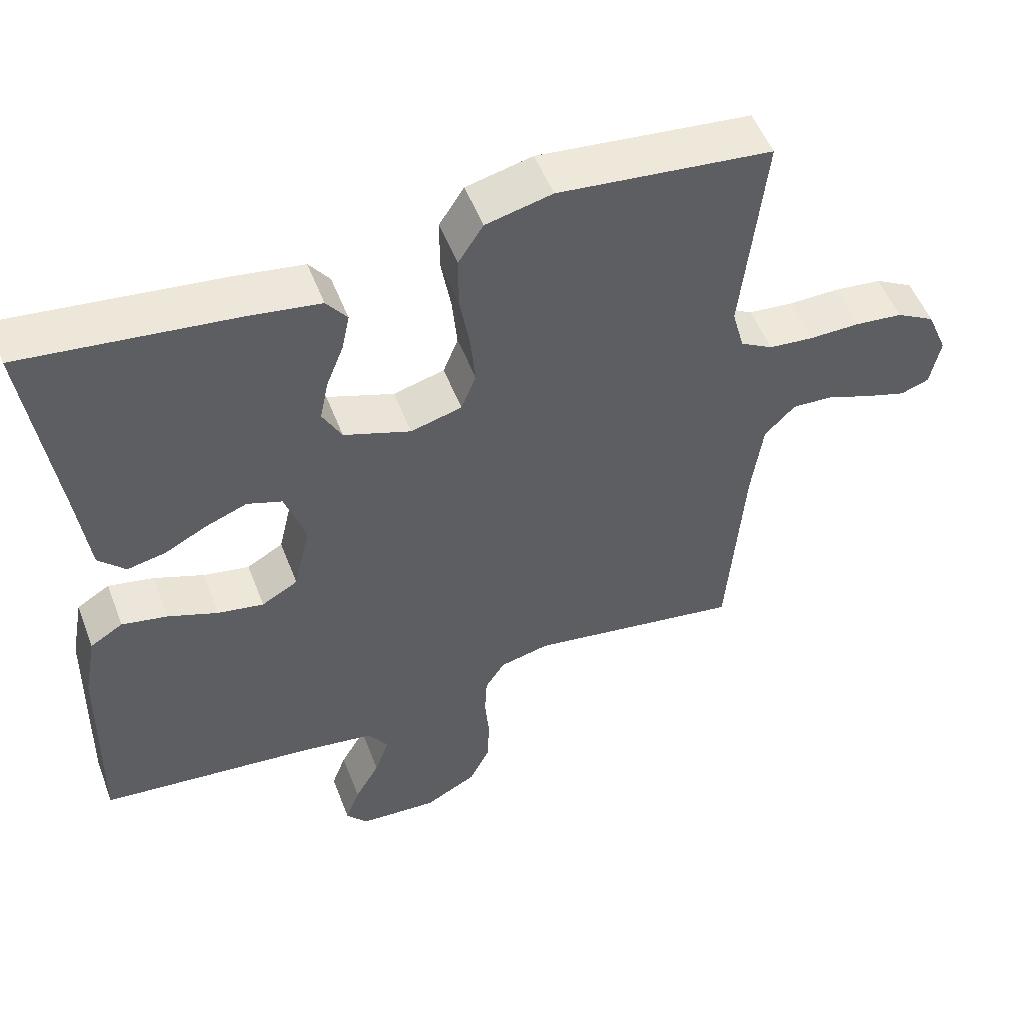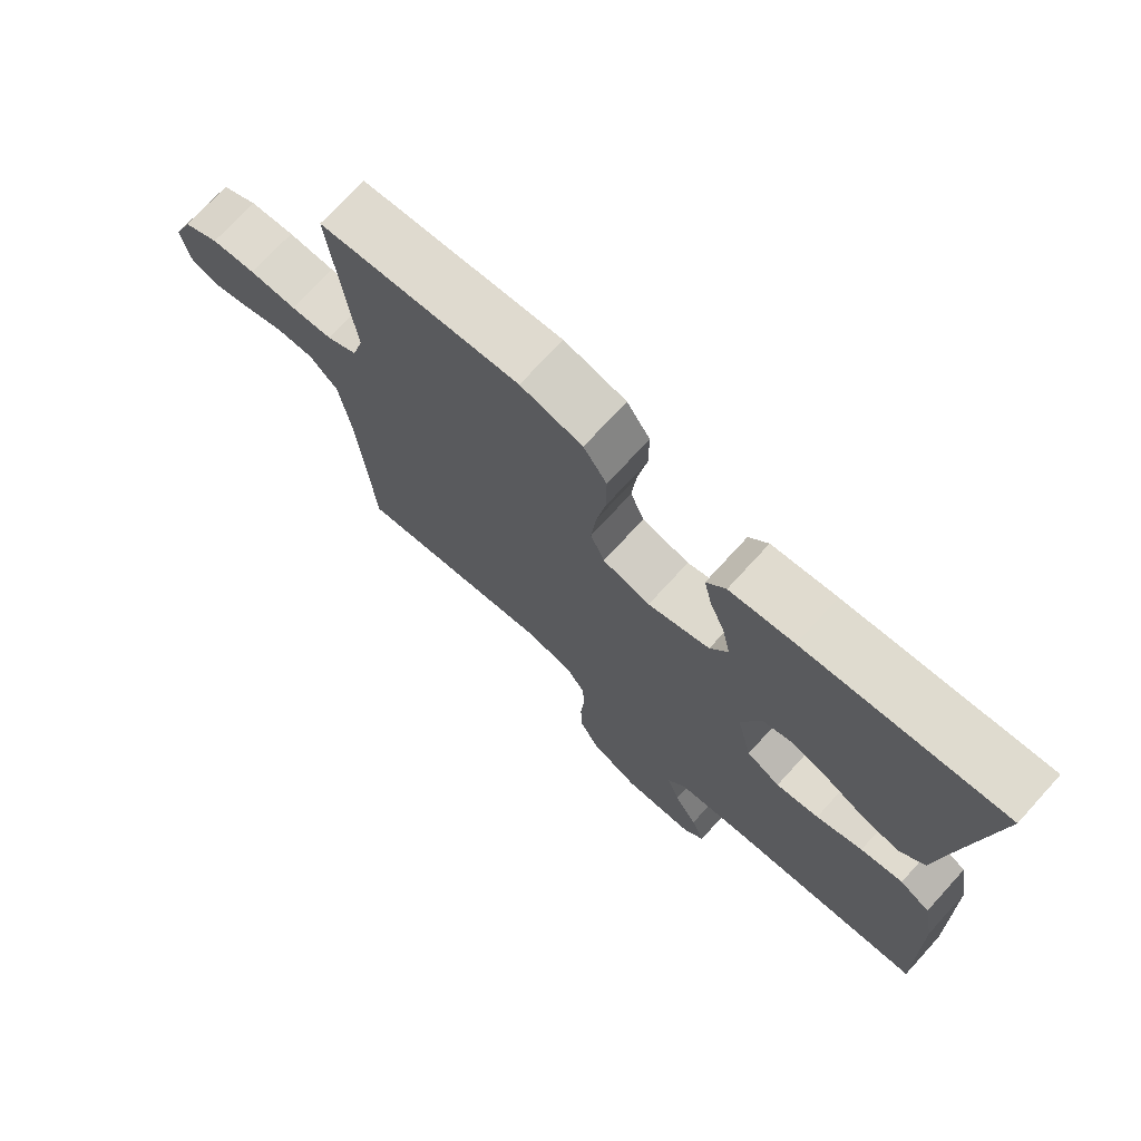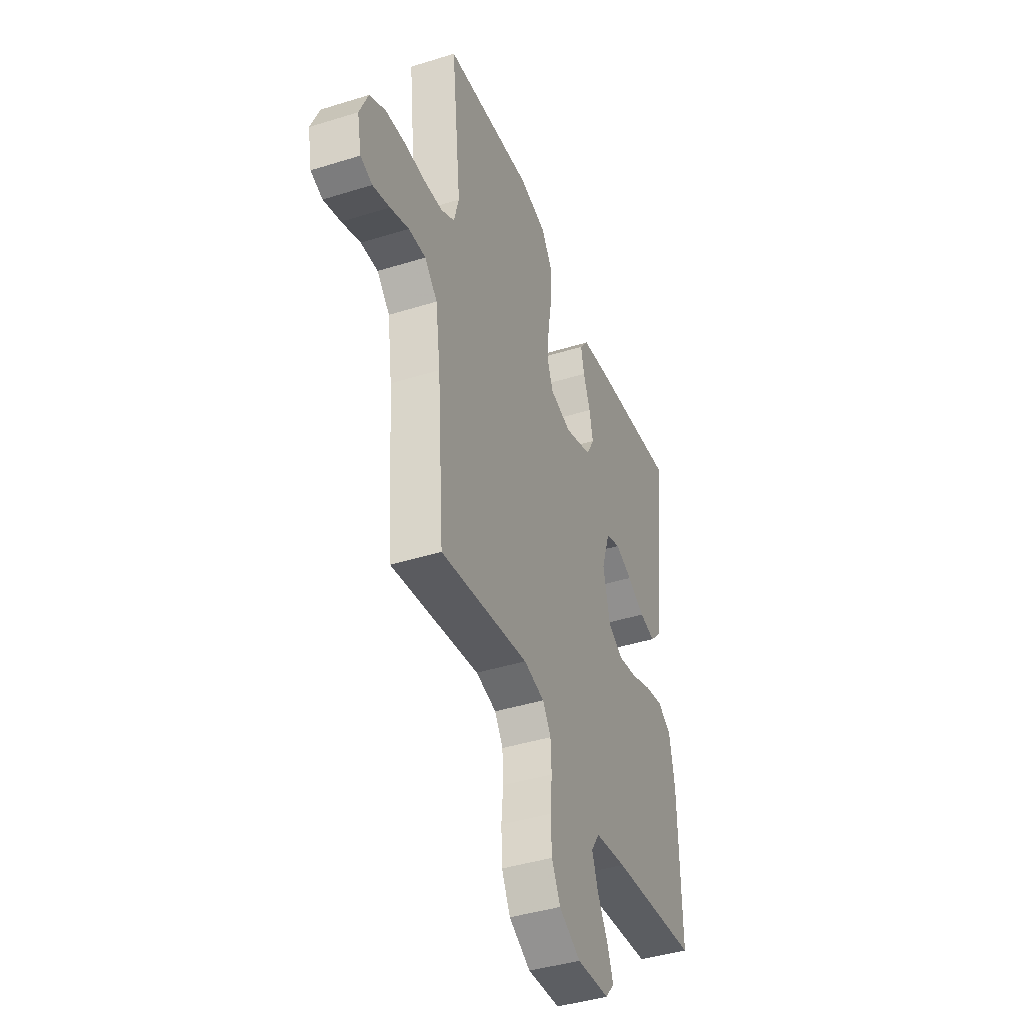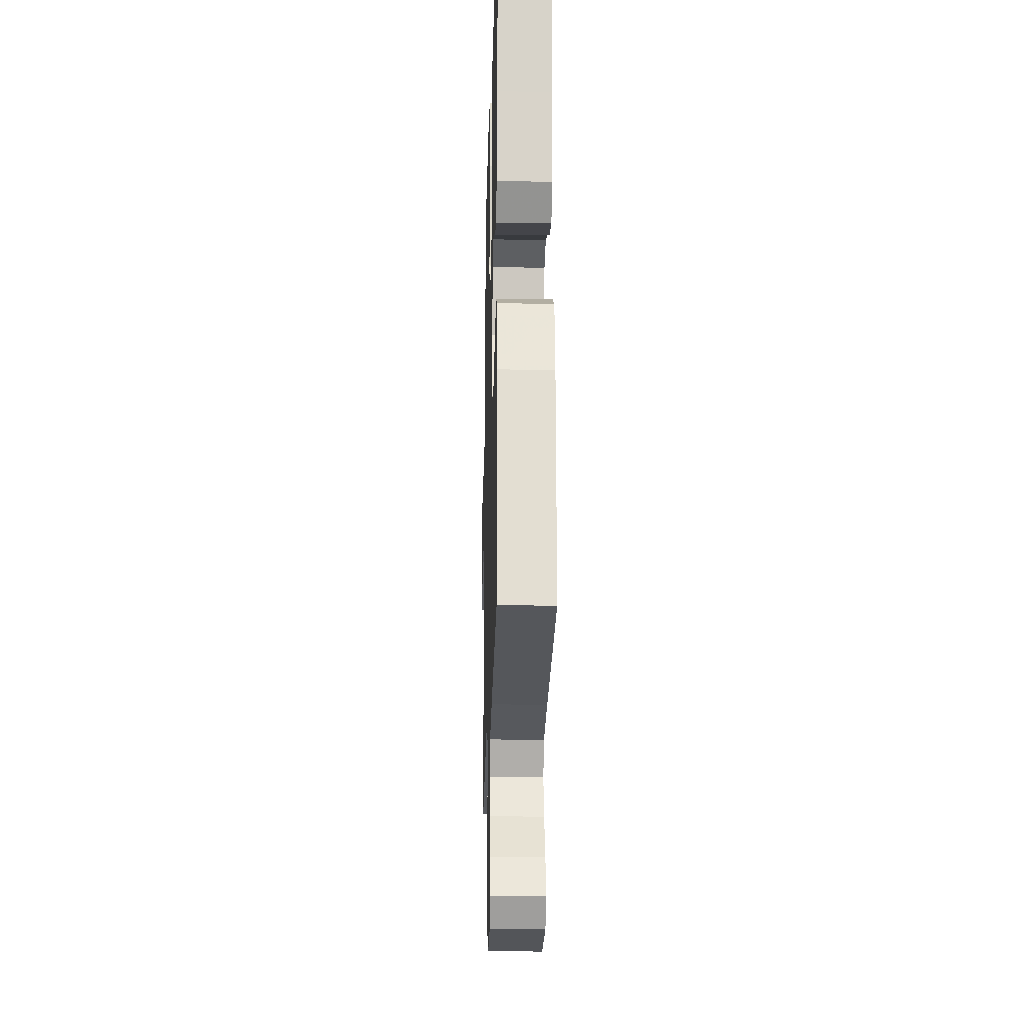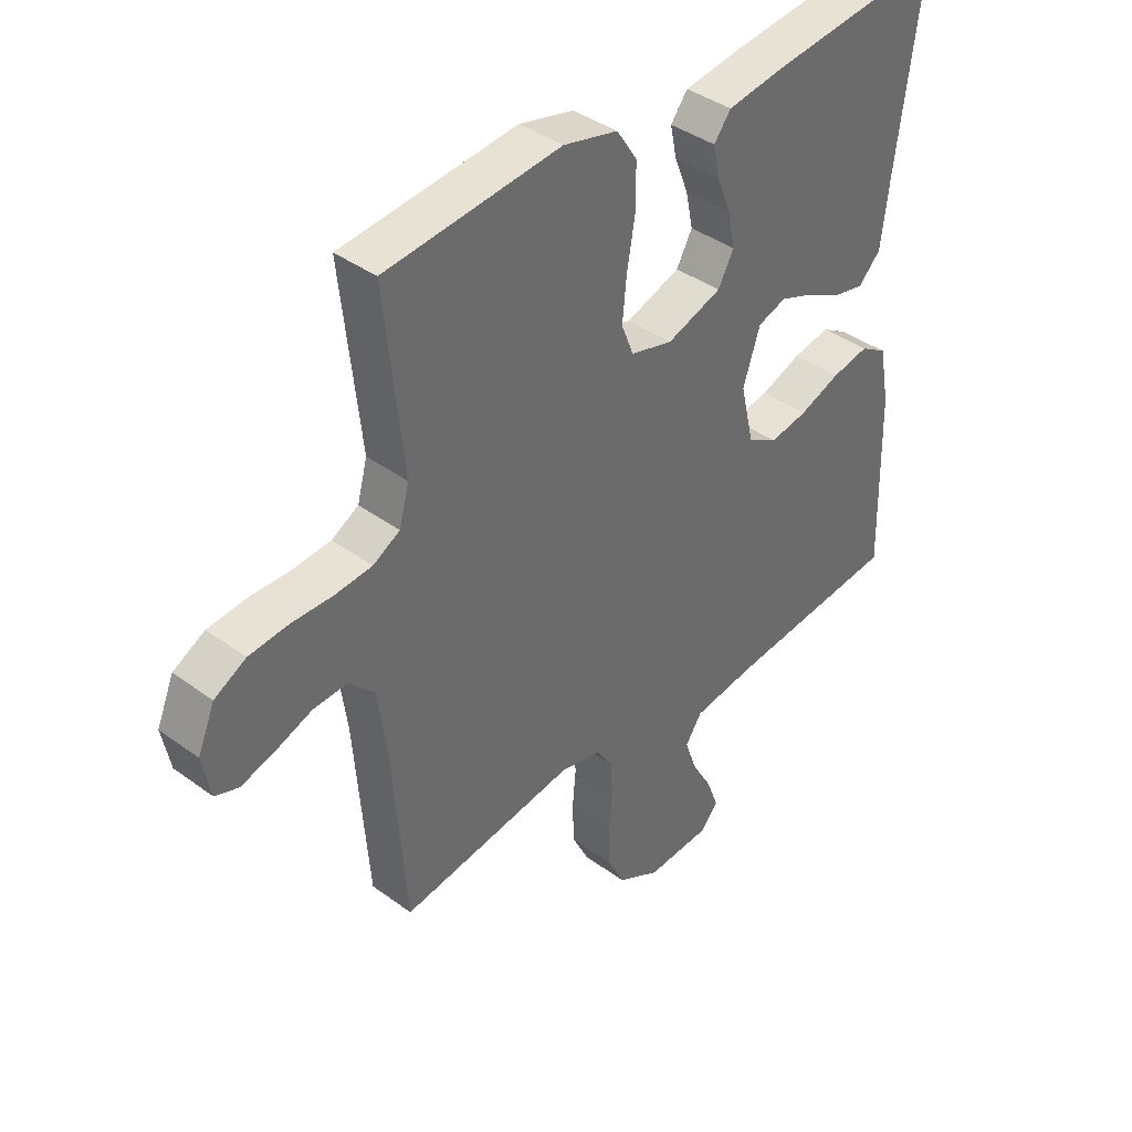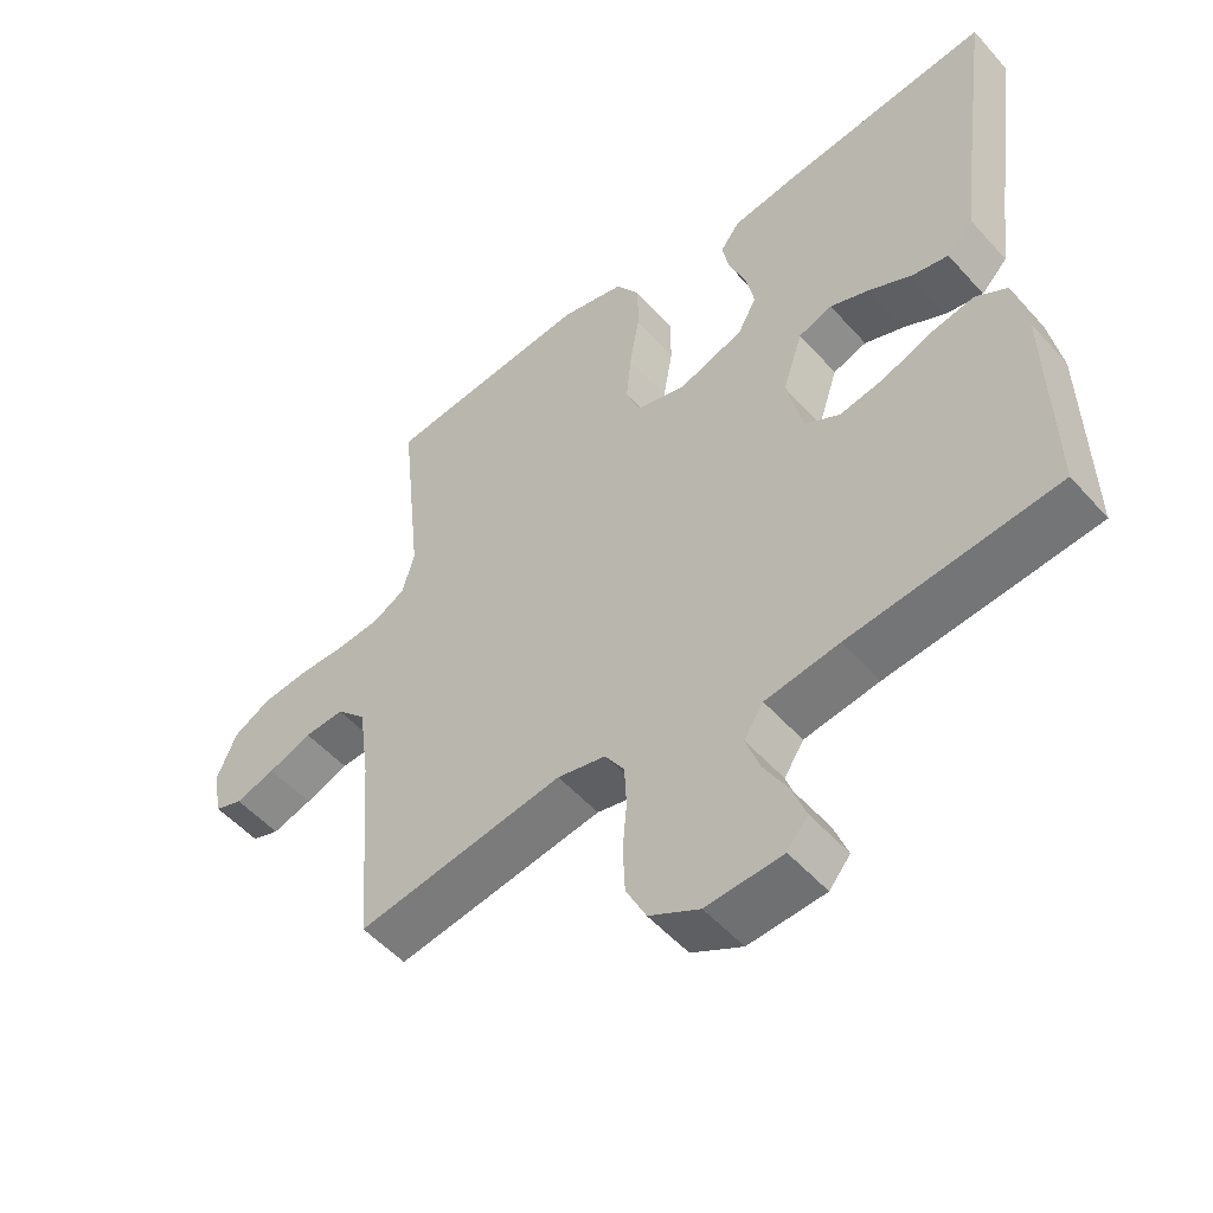
<metadata>
{"format":"obj","ext":"obj","renderer":"f3d","projection":"perspective","resolution":1024,"background":"white","views":[{"elev":52.5,"azim":-20.8,"up":"+Z"},{"elev":72.9,"azim":-137.6,"up":"+Z"},{"elev":-41.7,"azim":110.7,"up":"+Z"},{"elev":-20.7,"azim":-91.5,"up":"+Z"},{"elev":39.5,"azim":132.4,"up":"+Z"},{"elev":-52.2,"azim":-139.7,"up":"+Z"}]}
</metadata>
<code>
v -0.5 0.07 -0.5
v -0.493 0.07 -0.2
v -0.475 0.07 -0.104
v -0.429 0.07 -0.076
v -0.365 0.07 -0.089
v -0.295 0.07 -0.116
v -0.23 0.07 -0.128
v -0.179 0.07 -0.099
v -0.156 0.07 0
v -0.185 0.07 0.088
v -0.234 0.07 0.105
v -0.292 0.07 0.083
v -0.352 0.07 0.052
v -0.406 0.07 0.041
v -0.444 0.07 0.08
v -0.459 0.07 0.2
v -0.5 0.07 0.5
v -0.2 0.07 0.465
v -0.103 0.07 0.45
v -0.074 0.07 0.412
v -0.085 0.07 0.359
v -0.109 0.07 0.298
v -0.121 0.07 0.239
v -0.094 0.07 0.189
v 0 0.07 0.156
v 0.072 0.07 0.175
v 0.093 0.07 0.228
v 0.086 0.07 0.301
v 0.072 0.07 0.382
v 0.072 0.07 0.456
v 0.107 0.07 0.51
v 0.2 0.07 0.532
v 0.5 0.07 0.5
v 0.468 0.07 0.2
v 0.485 0.07 0.137
v 0.531 0.07 0.111
v 0.594 0.07 0.105
v 0.665 0.07 0.106
v 0.732 0.07 0.099
v 0.786 0.07 0.069
v 0.815 0.07 0
v 0.801 0.07 -0.071
v 0.761 0.07 -0.085
v 0.703 0.07 -0.067
v 0.64 0.07 -0.043
v 0.582 0.07 -0.04
v 0.539 0.07 -0.084
v 0.523 0.07 -0.2
v 0.5 0.07 -0.5
v 0.2 0.07 -0.453
v 0.13 0.07 -0.469
v 0.102 0.07 -0.512
v 0.099 0.07 -0.572
v 0.105 0.07 -0.64
v 0.102 0.07 -0.708
v 0.073 0.07 -0.766
v 0 0.07 -0.805
v -0.11 0.07 -0.798
v -0.14 0.07 -0.762
v -0.12 0.07 -0.708
v -0.085 0.07 -0.647
v -0.065 0.07 -0.59
v -0.093 0.07 -0.547
v -0.2 0.07 -0.531
v -0.5 0 -0.5
v -0.493 0 -0.2
v -0.475 0 -0.104
v -0.429 0 -0.076
v -0.365 0 -0.089
v -0.295 0 -0.116
v -0.23 0 -0.128
v -0.179 0 -0.099
v -0.156 0 0
v -0.185 0 0.088
v -0.234 0 0.105
v -0.292 0 0.083
v -0.352 0 0.052
v -0.406 0 0.041
v -0.444 0 0.08
v -0.459 0 0.2
v -0.5 0 0.5
v -0.2 0 0.465
v -0.103 0 0.45
v -0.074 0 0.412
v -0.085 0 0.359
v -0.109 0 0.298
v -0.121 0 0.239
v -0.094 0 0.189
v 0 0 0.156
v 0.072 0 0.175
v 0.093 0 0.228
v 0.086 0 0.301
v 0.072 0 0.382
v 0.072 0 0.456
v 0.107 0 0.51
v 0.2 0 0.532
v 0.5 0 0.5
v 0.468 0 0.2
v 0.485 0 0.137
v 0.531 0 0.111
v 0.594 0 0.105
v 0.665 0 0.106
v 0.732 0 0.099
v 0.786 0 0.069
v 0.815 0 0
v 0.801 0 -0.071
v 0.761 0 -0.085
v 0.703 0 -0.067
v 0.64 0 -0.043
v 0.582 0 -0.04
v 0.539 0 -0.084
v 0.523 0 -0.2
v 0.5 0 -0.5
v 0.2 0 -0.453
v 0.13 0 -0.469
v 0.102 0 -0.512
v 0.099 0 -0.572
v 0.105 0 -0.64
v 0.102 0 -0.708
v 0.073 0 -0.766
v 0 0 -0.805
v -0.11 0 -0.798
v -0.14 0 -0.762
v -0.12 0 -0.708
v -0.085 0 -0.647
v -0.065 0 -0.59
v -0.093 0 -0.547
v -0.2 0 -0.531
f 59 60 61
f 58 59 61
f 57 58 61
f 56 57 61
f 55 56 61
f 54 55 61
f 53 54 61
f 52 53 61 62
f 51 52 62 63
f 48 49 50
f 47 48 50 51
f 51 63 64
f 47 51 64
f 46 47 64
f 43 44 45
f 42 43 45
f 41 42 45
f 40 41 45
f 39 40 45
f 38 39 45
f 37 38 45
f 36 37 45 46
f 32 33 34
f 31 32 34
f 30 31 34
f 29 30 34
f 28 29 34
f 27 28 34 35
f 36 46 64
f 35 36 64
f 27 35 64
f 26 27 64
f 20 21 22
f 19 20 22
f 18 19 22
f 17 18 22
f 16 17 22
f 16 22 23
f 15 16 23
f 14 15 23
f 13 14 23
f 12 13 23
f 11 12 23 24
f 4 5 6
f 3 4 6
f 2 3 6
f 1 2 6
f 64 1 6
f 64 6 7
f 25 26 64
f 10 11 24 25
f 9 10 25
f 8 9 25 64
f 7 8 64
f 125 124 123
f 125 123 122
f 125 122 121
f 125 121 120
f 125 120 119
f 125 119 118
f 125 118 117
f 126 125 117 116
f 127 126 116 115
f 114 113 112
f 115 114 112 111
f 128 127 115
f 128 115 111
f 128 111 110
f 109 108 107
f 109 107 106
f 109 106 105
f 109 105 104
f 109 104 103
f 109 103 102
f 109 102 101
f 110 109 101 100
f 98 97 96
f 98 96 95
f 98 95 94
f 98 94 93
f 98 93 92
f 99 98 92 91
f 128 110 100
f 128 100 99
f 128 99 91
f 128 91 90
f 86 85 84
f 86 84 83
f 86 83 82
f 86 82 81
f 86 81 80
f 87 86 80
f 87 80 79
f 87 79 78
f 87 78 77
f 87 77 76
f 88 87 76 75
f 70 69 68
f 70 68 67
f 70 67 66
f 70 66 65
f 70 65 128
f 71 70 128
f 128 90 89
f 89 88 75 74
f 89 74 73
f 128 89 73 72
f 128 72 71
f 1 65 66 2
f 2 66 67 3
f 3 67 68 4
f 4 68 69 5
f 5 69 70 6
f 6 70 71 7
f 7 71 72 8
f 8 72 73 9
f 9 73 74 10
f 10 74 75 11
f 11 75 76 12
f 12 76 77 13
f 13 77 78 14
f 14 78 79 15
f 15 79 80 16
f 16 80 81 17
f 17 81 82 18
f 18 82 83 19
f 19 83 84 20
f 20 84 85 21
f 21 85 86 22
f 22 86 87 23
f 23 87 88 24
f 24 88 89 25
f 25 89 90 26
f 26 90 91 27
f 27 91 92 28
f 28 92 93 29
f 29 93 94 30
f 30 94 95 31
f 31 95 96 32
f 32 96 97 33
f 33 97 98 34
f 34 98 99 35
f 35 99 100 36
f 36 100 101 37
f 37 101 102 38
f 38 102 103 39
f 39 103 104 40
f 40 104 105 41
f 41 105 106 42
f 42 106 107 43
f 43 107 108 44
f 44 108 109 45
f 45 109 110 46
f 46 110 111 47
f 47 111 112 48
f 48 112 113 49
f 49 113 114 50
f 50 114 115 51
f 51 115 116 52
f 52 116 117 53
f 53 117 118 54
f 54 118 119 55
f 55 119 120 56
f 56 120 121 57
f 57 121 122 58
f 58 122 123 59
f 59 123 124 60
f 60 124 125 61
f 61 125 126 62
f 62 126 127 63
f 63 127 128 64
f 64 128 65 1

</code>
